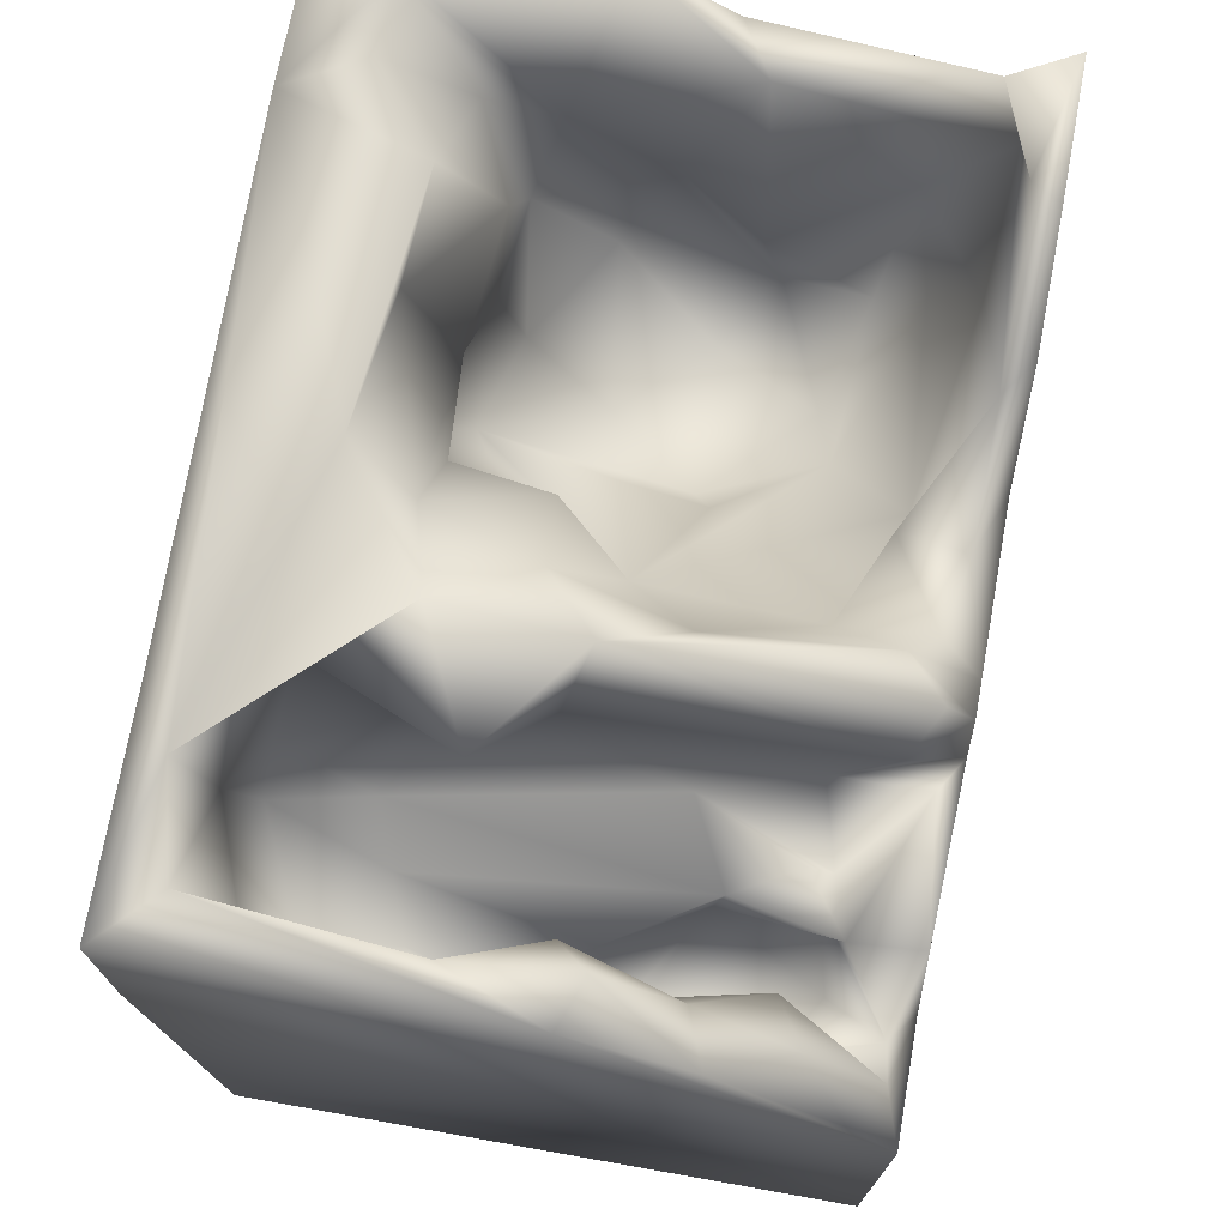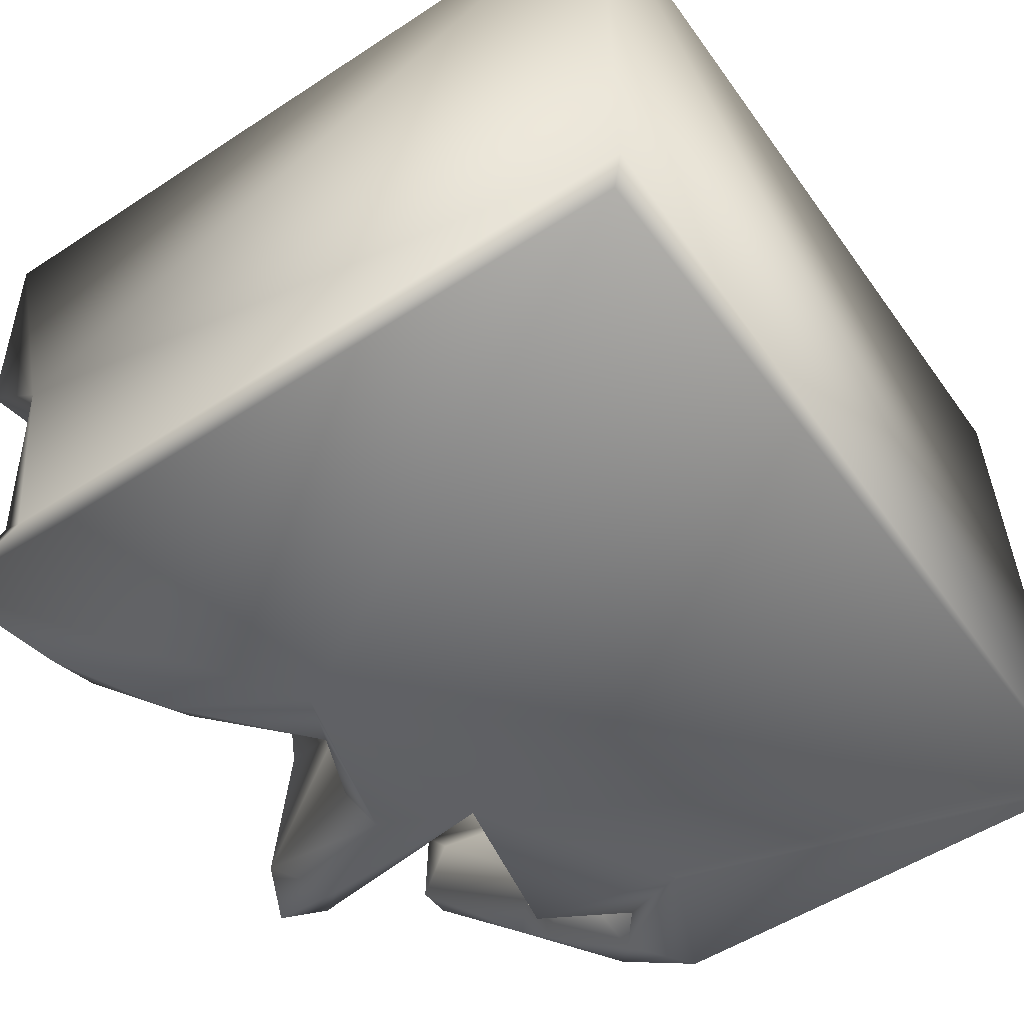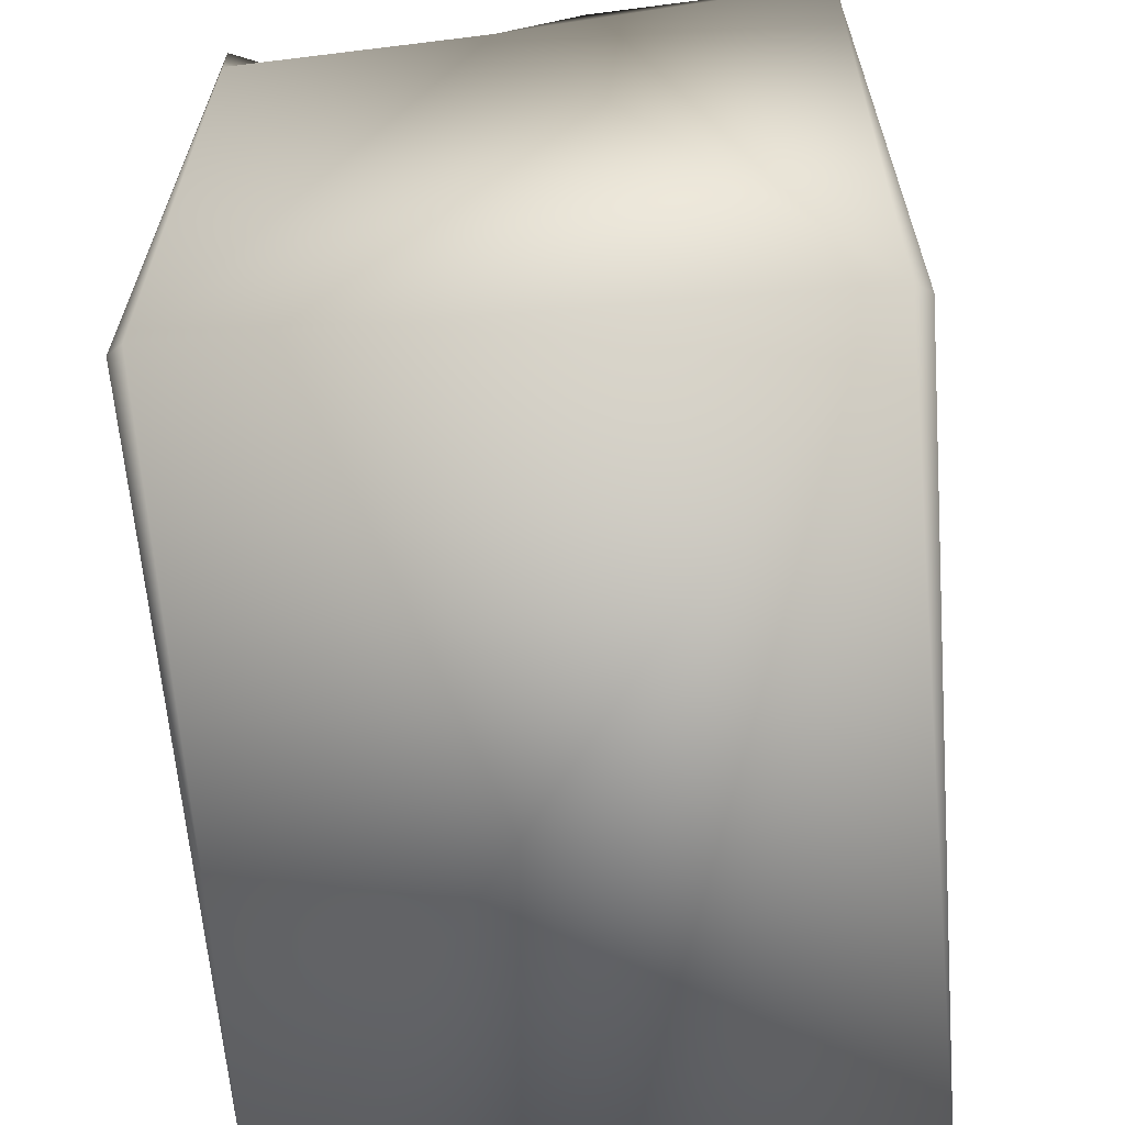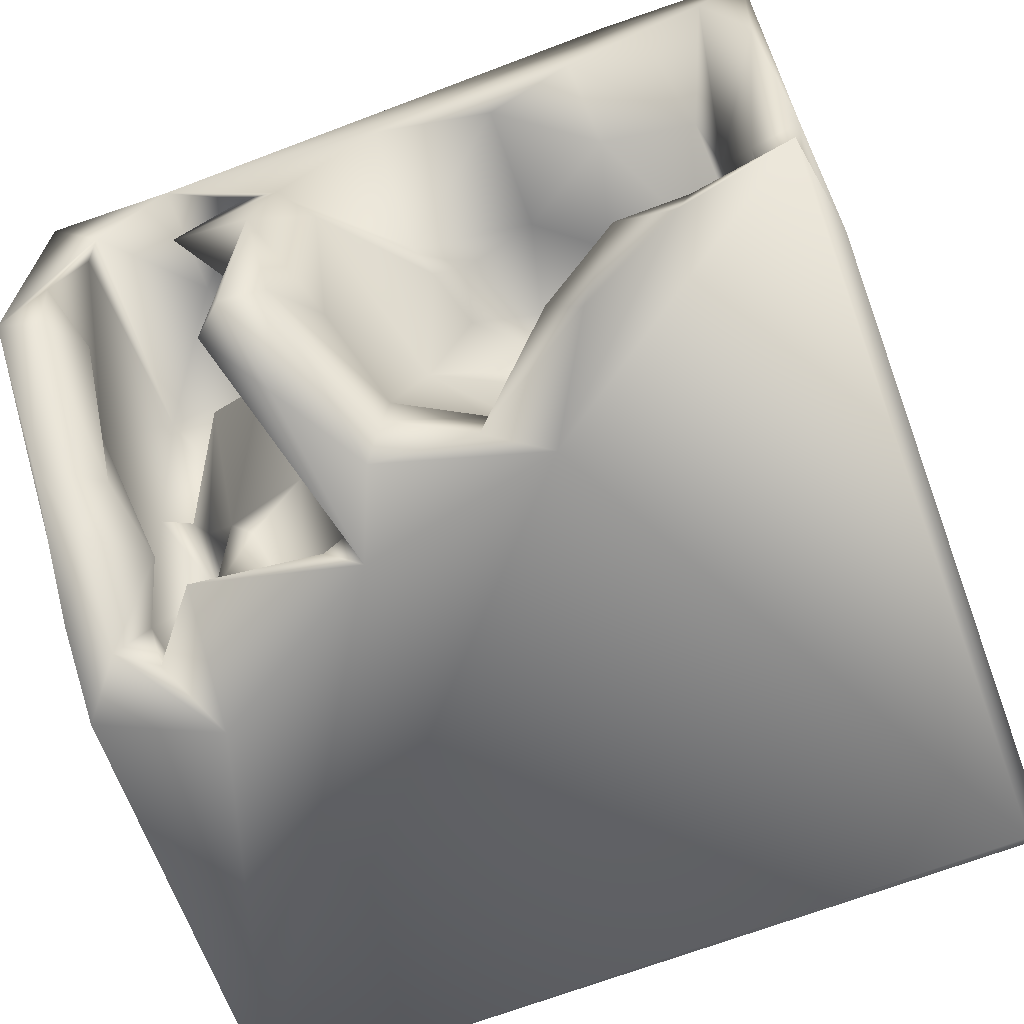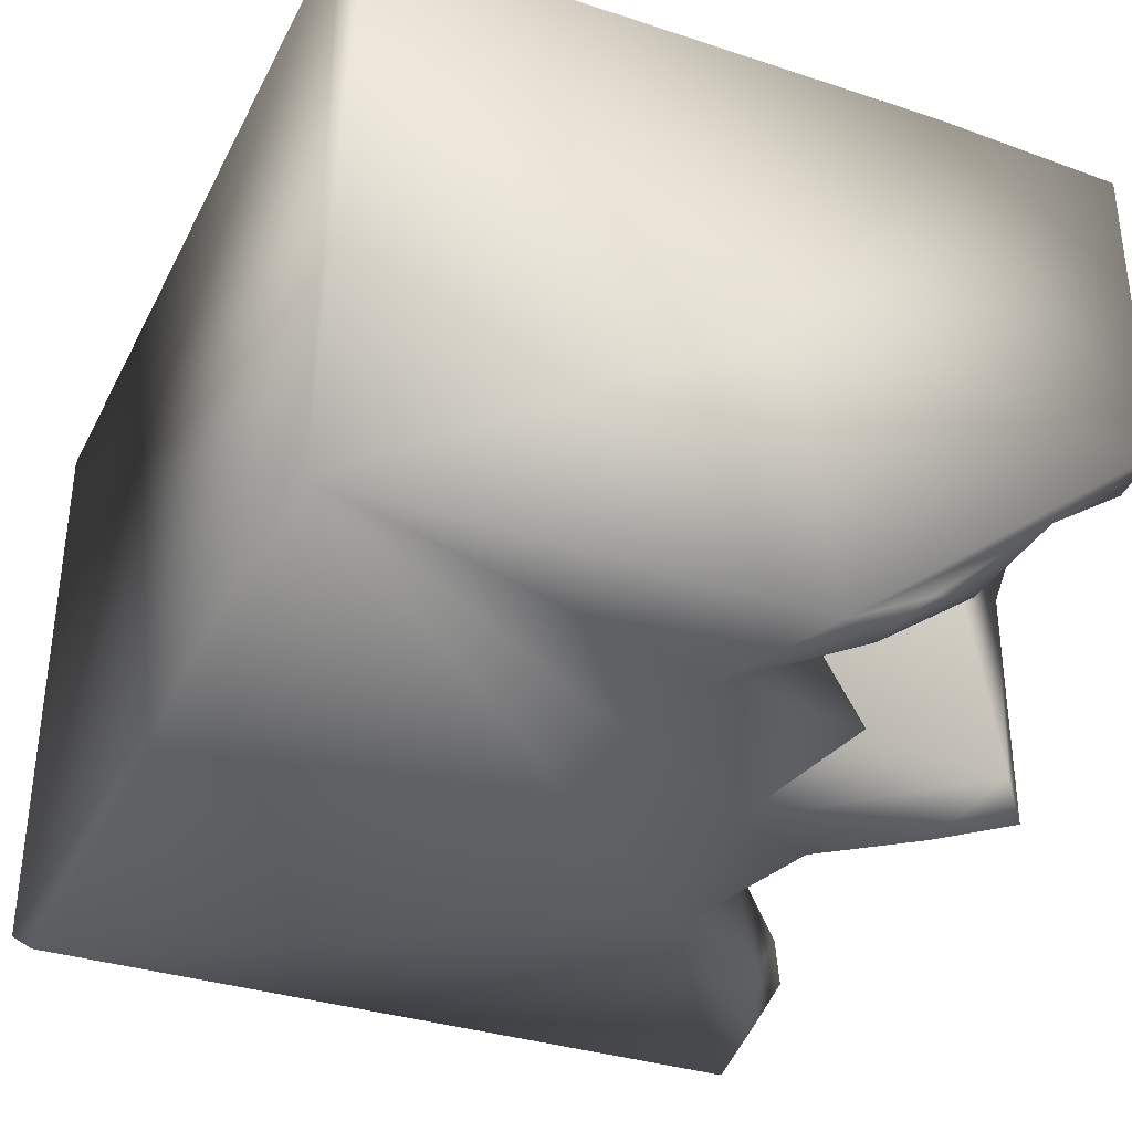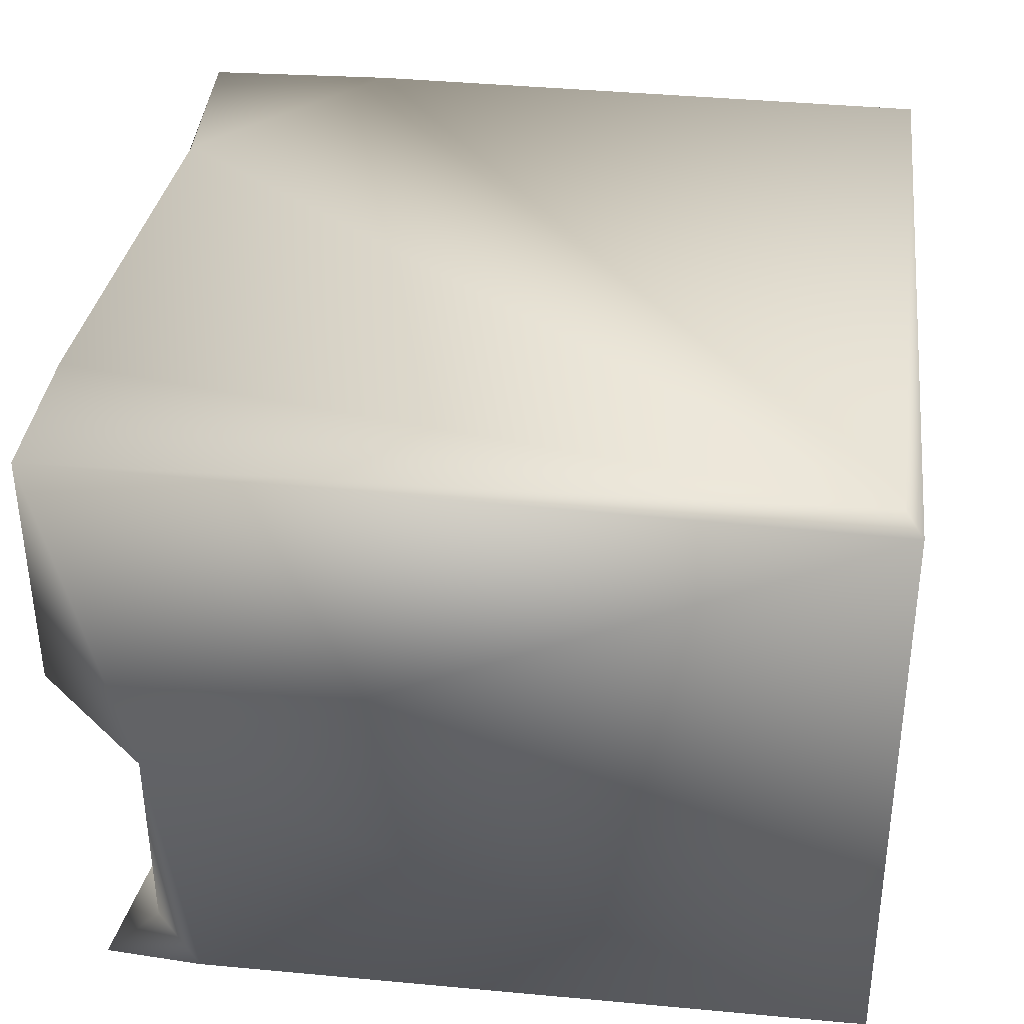
<metadata>
{"format":"obj","ext":"obj","renderer":"f3d","projection":"perspective","resolution":1024,"background":"white","views":[{"elev":73.8,"azim":100.0,"up":"+Y"},{"elev":-54.6,"azim":-55.2,"up":"+Z"},{"elev":-62.2,"azim":-85.3,"up":"+Y"},{"elev":-67.0,"azim":-159.5,"up":"+Z"},{"elev":-35.2,"azim":65.4,"up":"+Z"},{"elev":34.4,"azim":-83.0,"up":"+Z"}]}
</metadata>
<code>
o Liquid_Domain
v -8.134 -8.756 6.217
v -8.482 -9.103 5.867
v 8.487 -8.756 5.864
v 8.137 -9.101 6.211
v 8.457 -9.09 -6.209
v -8.462 -9.1 -5.869
v -8.134 -8.756 -6.217
v -8.46 4.371 -5.864
v 2.096 1.431 -6.191
v -2.145 2.324 -6.185
v -8.442 5.175 -0.6297
v 8.452 -0.7448 -0.4582
v -8.416 6.876 6.12
v 8.441 3.041 6.189
v -5.504 -1.742 -0.8942
v 6.408 -2.17 -1.321
v 5.976 -0.9857 -6.191
v 8.42 0.08161 -6.118
v -3.734 -1.178 0.6704
v -6.642 -0.8587 -1.878
v 7.707 0.08368 -2.282
v -4.311 -1.233 -2.938
v 5.913 -1.282 -4.634
v -6.607 -1.034 -3.559
v 6.95 -1.074 -3.99
v -2.306 -0.7478 -1.024
v 6.755 -0.6212 0.2366
v 5.016 0.3979 -2.542
v 4.613 -0.1016 -4.28
v -6.631 -0.4617 1.064
v -6.632 0.8093 2.63
v -2.351 0.6575 2.782
v 6.131 1.135 -0.8089
v -1.602 0.7824 -1.369
v -6.43 1.004 -1.5
v -2.934 0.2281 -3.256
v -6.023 0.7803 -4.411
v 8.36 1.842 -5.139
v 6.766 0.5907 -5.652
v 6.463 -0.1572 2.36
v -3.979 1.072 2.209
v 6.903 0.783 1.109
v -7.058 1.788 -0.01102
v -1.594 1.419 0.207
v 5.084 1.812 -2.704
v -1.921 1.228 -4.666
v 6.692 0.8521 4.012
v 7.507 1.129 0.977
v 2.732 1.253 -3.986
v 4.067 0.1052 -4.422
v 4.429 1.938 -3.897
v 7.511 1.196 -5.718
v 5.411 1.359 -4.713
v 5.475 2.161 -6.002
v 4.319 6.644 6.179
v 5.77 2.628 2.495
v 0.4786 2.689 -0.344
v 6.522 2.094 -3.755
v -7.189 2.613 -3.936
v 2.833 1.749 -5.757
v 1.299 3.288 -6.097
v -1.749 1.764 3.947
v -0.483 2.789 1.811
v 8.302 4.493 -2.806
v 7.543 3.225 -4.25
v -5.507 2.231 -5.297
v 4.92 2.193 4.776
v 7.345 2.033 4.61
v 7.511 6.387 4.477
v 8.426 6.897 -0.6208
v 7.155 3.465 -2.41
v 0.8823 3.474 -3.633
v -2.845 4.885 -5.605
v -0.6823 3.724 2.79
v -6.441 4.867 3.275
v -3.796 3.078 2.586
v 7.614 3.708 0.03596
v 3.555 1.998 -1.93
v -1.072 2.729 -4.42
v 4.65 2.735 2.911
v -0.8312 2.98 -5.688
v -8.126 6.408 -6.044
v 8.404 6.968 6.135
v 4.266 3.683 4.582
v 5.363 4.714 5.046
v 7.306 6.662 5.158
v -2.375 4.125 2.838
v 3.527 5.602 0.19
v -7.351 4.428 -5.38
v 0.8382 3.76 -5.345
v -5.741 5.9 -6.068
v 3.542 4.958 1.809
v -6.692 4.172 1.947
v -4.428 5.426 2.438
v -0.2144 4.361 0.9262
v 6.91 5.752 -0.3854
v 3.567 6.375 -4.924
v -4.554 5.943 -5.571
v -5.09 6.945 6.186
v 0.283 4.477 3.044
v 1.791 5.037 -1.595
v 7.485 6.737 -0.9558
v 2.475 5.22 -5.939
v -3.551 4.778 -6.118
v -8.08 5.25 -4.903
v 2.495 6.843 2.404
v 7.685 6.848 1.225
v 1.601 6.446 0.7238
v 2.027 6.746 -4.706
v -6.034 5.932 -5.514
v 3.55 6.57 4.082
v -8.166 6.909 1.143
v -7.372 5.182 -1.27
v -2.328 6.568 3.686
v -4.274 6.996 3.508
v 2.776 7.118 -0.2359
v 5.469 7.022 5.512
v -7.331 6.981 4.649
v 0.2532 6.989 3.973
v -5.91 6.865 4.767
v 4.748 6.88 1.344
v 2.842 7.029 -5.372
f 2 4 1
f 5 3 4
f 4 2 5
f 5 2 6
f 5 6 7
f 6 8 7
f 7 10 5
f 2 1 13
f 12 3 5
f 2 11 6
f 5 18 12
f 5 9 17
f 13 11 2
f 14 4 3
f 5 17 18
f 19 15 30
f 26 15 19
f 22 15 26
f 22 20 15
f 22 24 20
f 23 16 25
f 25 16 21
f 15 20 30
f 27 21 16
f 23 28 16
f 19 32 26
f 16 33 27
f 16 28 33
f 27 48 21
f 23 29 28
f 25 21 39
f 25 39 23
f 31 41 30
f 26 34 36
f 26 36 22
f 36 24 22
f 36 37 24
f 23 39 29
f 6 11 8
f 14 55 1
f 32 19 41
f 19 30 41
f 48 27 42
f 27 33 42
f 30 20 43
f 35 43 20
f 20 24 35
f 29 39 53
f 39 52 17
f 17 52 18
f 1 4 14
f 31 30 43
f 32 44 26
f 26 44 34
f 28 45 33
f 53 28 29
f 5 10 9
f 17 54 39
f 47 68 40
f 42 40 48
f 77 58 21
f 28 53 45
f 46 37 36
f 21 52 39
f 52 38 18
f 17 9 54
f 1 55 99
f 3 12 14
f 47 40 56
f 32 76 62
f 76 32 41
f 40 68 48
f 48 77 21
f 34 57 36
f 36 57 46
f 78 50 49
f 78 51 50
f 59 24 37
f 53 50 51
f 58 52 21
f 49 50 60
f 9 10 61
f 67 68 47
f 67 47 56
f 56 40 42
f 45 56 33
f 56 42 33
f 57 34 44
f 24 59 35
f 18 38 64
f 45 53 51
f 58 65 52
f 37 46 66
f 53 60 50
f 54 60 53
f 54 53 39
f 52 65 38
f 54 9 60
f 67 56 80
f 62 63 32
f 63 57 32
f 32 57 44
f 71 58 77
f 45 51 78
f 57 72 46
f 37 66 59
f 49 60 9
f 46 73 66
f 63 62 74
f 69 77 68
f 41 31 76
f 68 77 48
f 56 45 80
f 43 93 31
f 45 78 80
f 70 12 18
f 113 43 35
f 64 38 65
f 46 72 79
f 10 81 61
f 93 43 113
f 70 18 64
f 35 59 113
f 66 89 59
f 7 8 82
f 7 82 10
f 67 84 85
f 68 67 85
f 68 85 86
f 69 68 86
f 87 74 62
f 62 76 87
f 14 12 70
f 57 63 95
f 78 49 88
f 101 72 57
f 79 72 90
f 46 79 73
f 90 81 79
f 61 81 90
f 10 82 91
f 10 91 104
f 10 104 81
f 14 83 55
f 75 31 93
f 31 75 94
f 31 94 76
f 74 95 63
f 71 65 58
f 49 9 97
f 66 73 89
f 67 80 84
f 84 80 92
f 80 78 92
f 14 70 83
f 92 78 88
f 77 96 71
f 113 59 89
f 73 98 89
f 79 81 73
f 81 104 73
f 103 9 61
f 1 99 13
f 74 87 100
f 87 76 94
f 95 74 100
f 102 71 96
f 102 64 71
f 71 64 65
f 97 9 103
f 95 100 108
f 57 95 108
f 108 101 57
f 88 49 97
f 100 87 114
f 84 92 111
f 106 108 100
f 69 107 77
f 11 105 8
f 101 109 72
f 113 89 105
f 72 109 90
f 89 110 105
f 98 110 89
f 109 61 90
f 73 104 98
f 85 117 86
f 111 85 84
f 87 94 114
f 13 112 11
f 96 77 107
f 113 105 11
f 105 82 8
f 104 91 98
f 106 100 119
f 113 112 93
f 88 121 92
f 112 113 11
f 70 64 102
f 110 98 91
f 61 109 103
f 109 122 103
f 85 111 117
f 118 75 93
f 120 75 118
f 119 100 114
f 118 93 112
f 111 92 121
f 88 97 116
f 103 122 97
f 75 120 115
f 75 115 94
f 114 94 115
f 116 121 88
f 107 102 96
f 108 116 101
f 116 109 101
f 82 105 110
f 110 91 82
f 99 55 117
f 55 83 117
f 99 118 13
f 83 86 117
f 120 118 99
f 117 119 99
f 119 115 99
f 99 115 120
f 119 114 115
f 117 106 119
f 111 106 117
f 118 112 13
f 111 121 106
f 86 107 69
f 83 70 86
f 70 107 86
f 121 116 106
f 106 116 108
f 70 102 107
f 116 97 122
f 122 109 116

</code>
